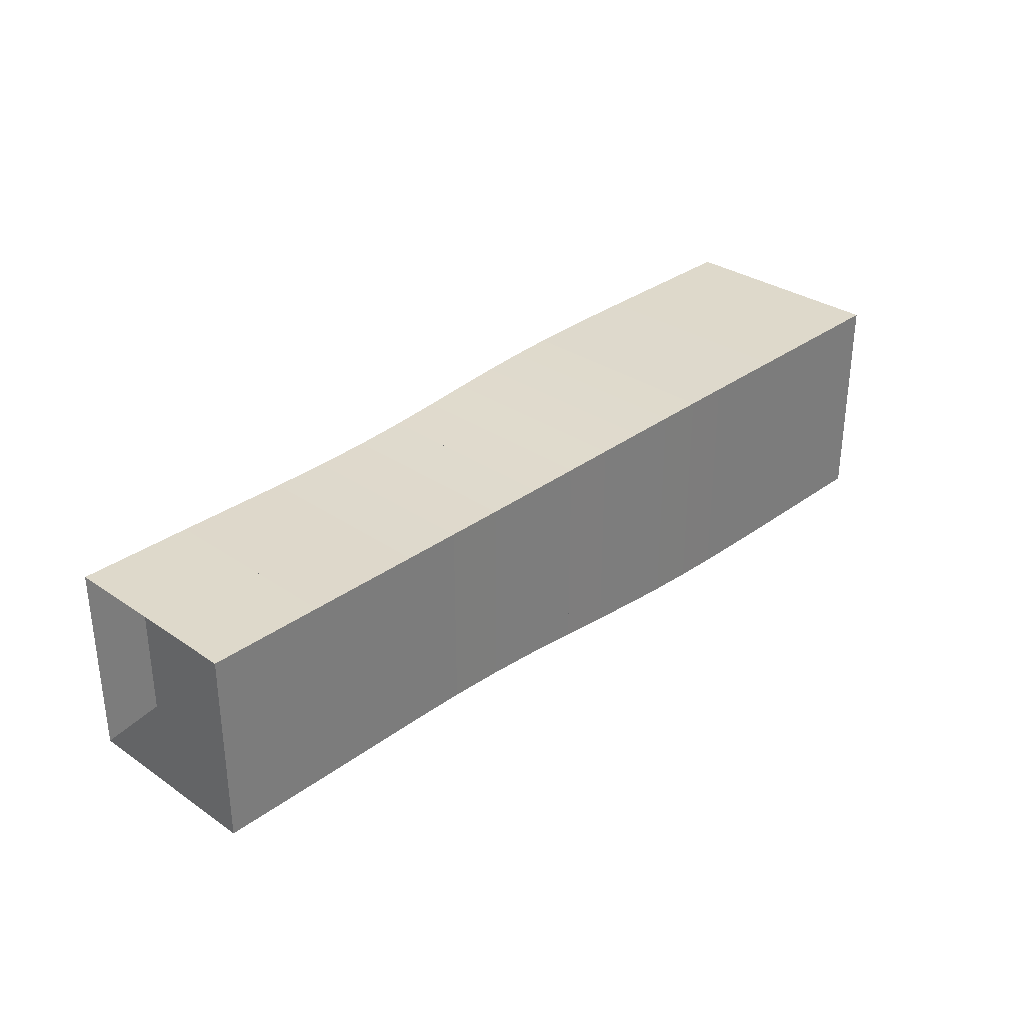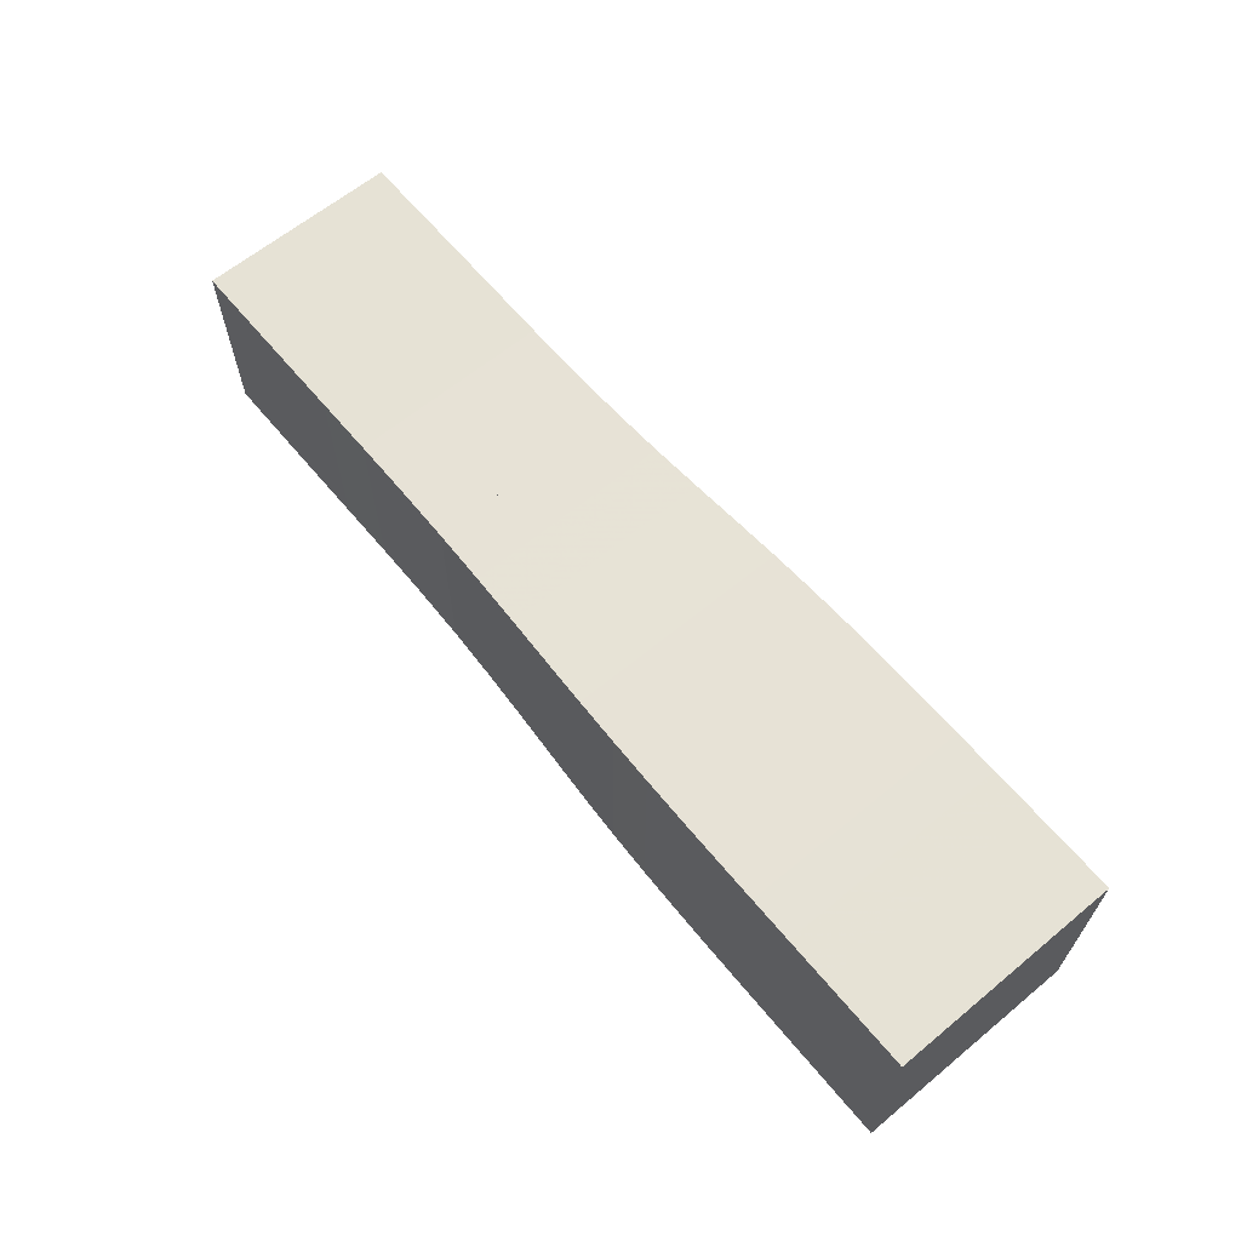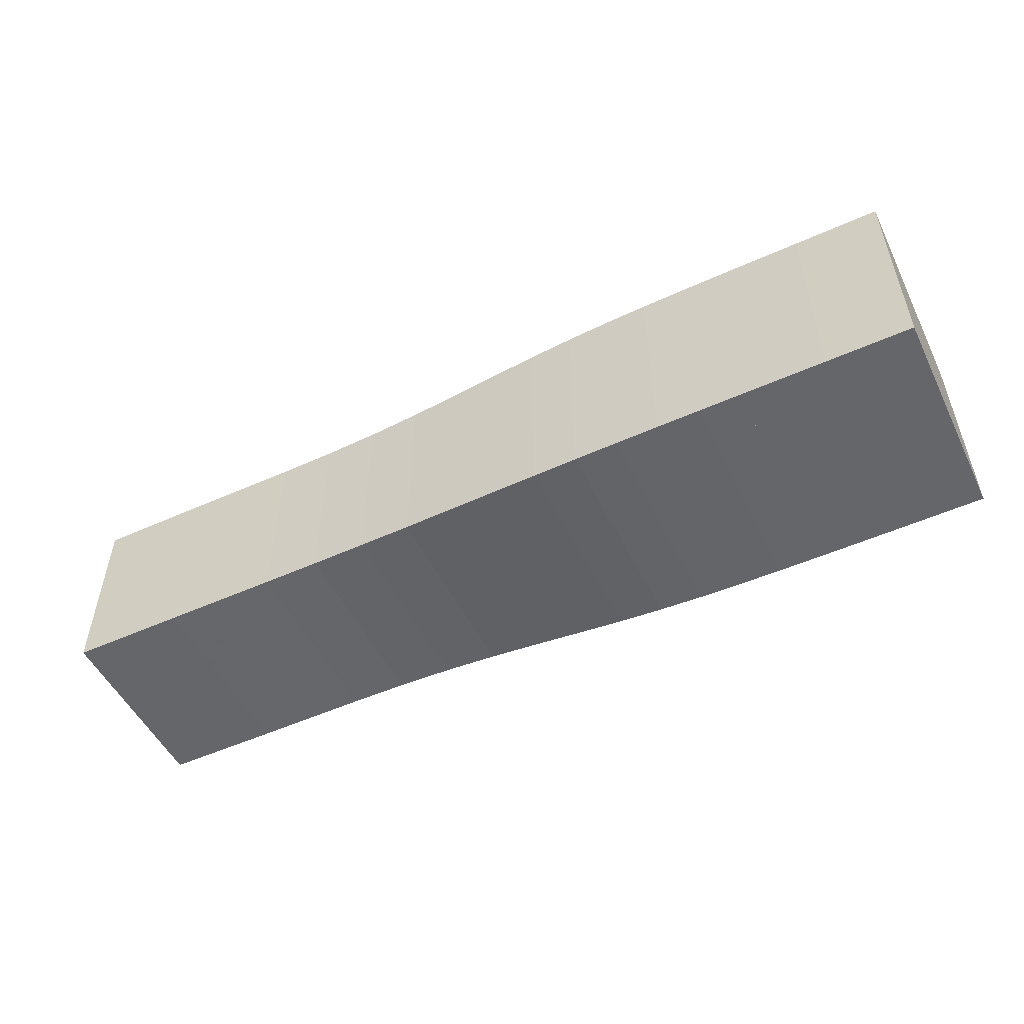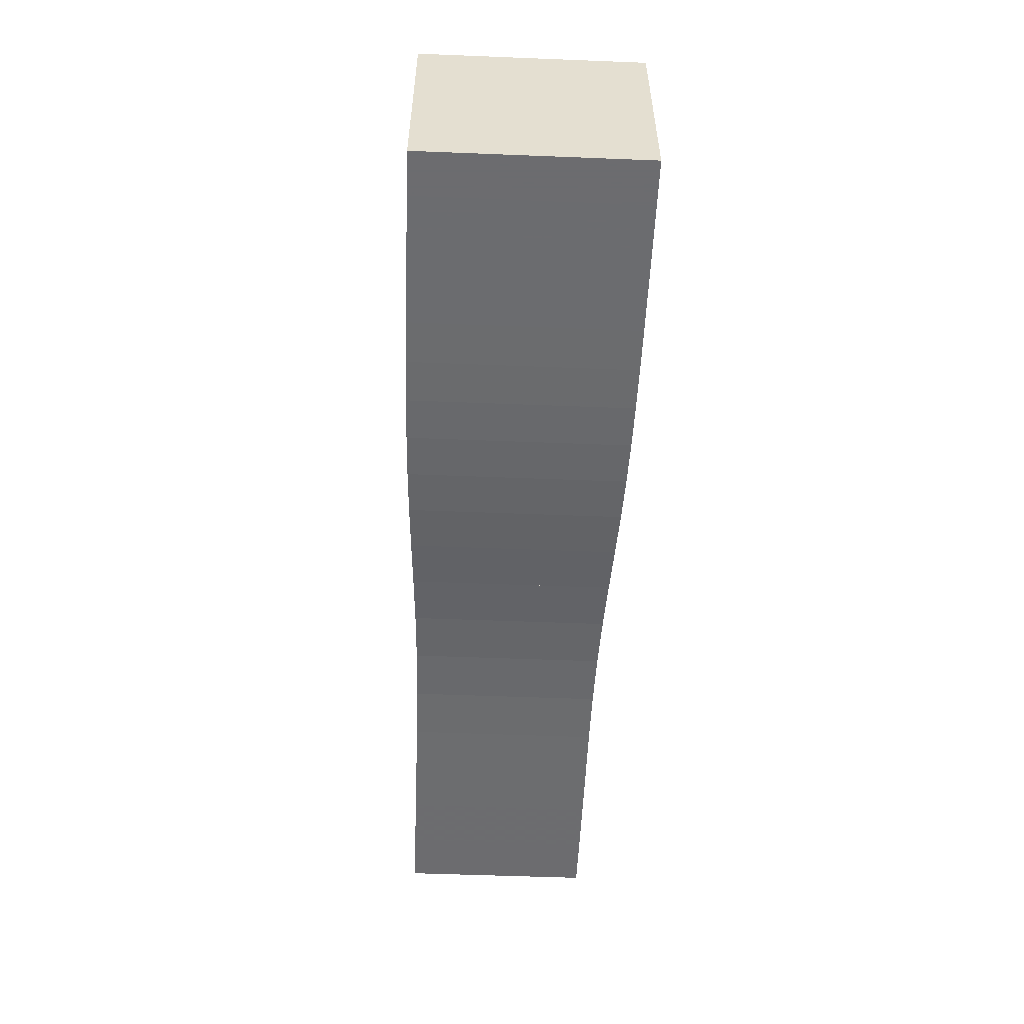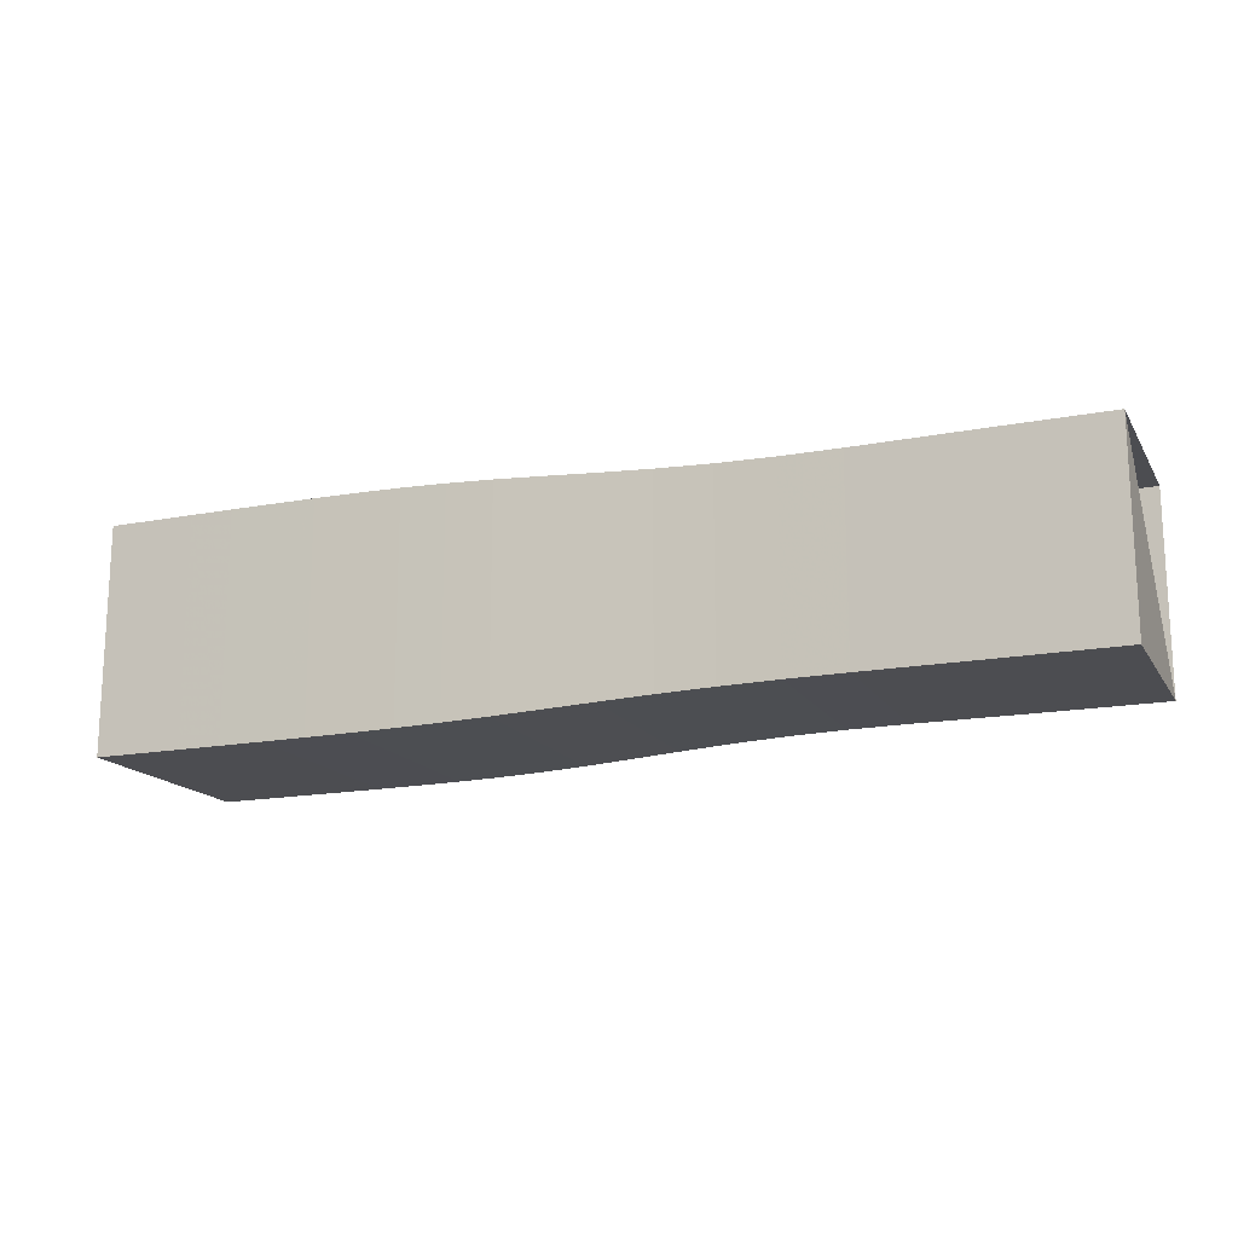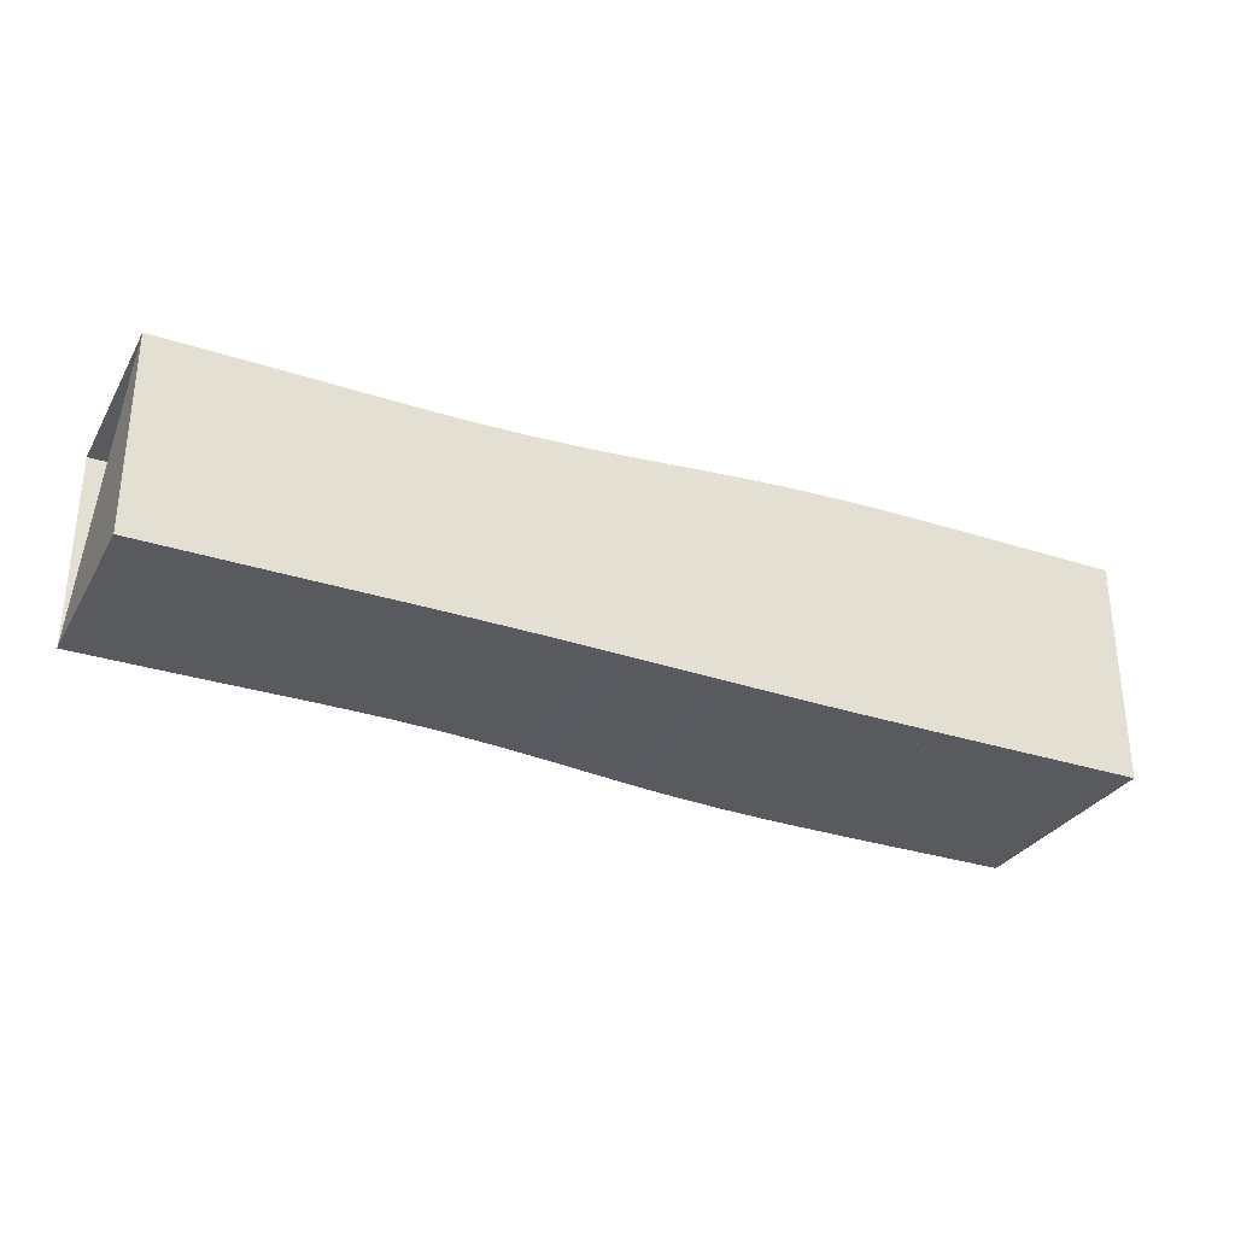
<metadata>
{"format":"obj","ext":"obj","renderer":"f3d","projection":"perspective","resolution":1024,"background":"white","views":[{"elev":31.7,"azim":-46.1,"up":"+Z"},{"elev":63.9,"azim":50.3,"up":"+Z"},{"elev":-51.9,"azim":25.9,"up":"+Y"},{"elev":-53.8,"azim":87.6,"up":"+Z"},{"elev":-16.2,"azim":-158.3,"up":"+Y"},{"elev":-30.6,"azim":-25.3,"up":"+Z"}]}
</metadata>
<code>
v 0 -0.1768 -0.1768
v 0 -0.1768 0.1768
v 0 0.1768 0.1768
v 0 0.1768 -0.1768
v 0.1052 -0.1768 -0.1768
v 0.1052 -0.1768 0.1768
v 0.1052 0.1768 0.1768
v 0.1052 0.1768 -0.1768
v 0.2104 -0.1768 -0.1768
v 0.2104 -0.1768 0.1768
v 0.2104 0.1768 0.1768
v 0.2104 0.1768 -0.1768
v 0.3159 -0.1766 -0.1766
v 0.3159 -0.1766 0.1766
v 0.3159 0.1766 0.1766
v 0.3159 0.1766 -0.1766
v 0.4217 -0.1763 -0.1763
v 0.4217 -0.1763 0.1763
v 0.4217 0.1763 0.1763
v 0.4217 0.1763 -0.1763
v 0.5269 -0.1768 -0.1768
v 0.5269 -0.1768 0.1768
v 0.5269 0.1768 0.1768
v 0.5269 0.1768 -0.1768
v 0.6299 -0.1788 -0.1788
v 0.6299 -0.1788 0.1788
v 0.6299 0.1788 0.1788
v 0.6299 0.1788 -0.1788
v 0.7289 -0.1822 -0.1822
v 0.7289 -0.1822 0.1822
v 0.7289 0.1822 0.1822
v 0.7289 0.1822 -0.1822
v 0.8232 -0.1868 -0.1868
v 0.8232 -0.1868 0.1868
v 0.8232 0.1868 0.1868
v 0.8232 0.1868 -0.1868
v 0.9127 -0.1917 -0.1917
v 0.9127 -0.1917 0.1917
v 0.9127 0.1917 0.1917
v 0.9127 0.1917 -0.1917
v 0.9984 -0.196 -0.196
v 0.9984 -0.196 0.196
v 0.9984 0.196 0.196
v 0.9984 0.196 -0.196
v 1.081 -0.1993 -0.1993
v 1.081 -0.1993 0.1993
v 1.081 0.1993 0.1993
v 1.081 0.1993 -0.1993
v 1.162 -0.2015 -0.2015
v 1.162 -0.2015 0.2015
v 1.162 0.2015 0.2015
v 1.162 0.2015 -0.2015
v 1.242 -0.2028 -0.2028
v 1.242 -0.2028 0.2028
v 1.242 0.2028 0.2028
v 1.242 0.2028 -0.2028
v 1.322 -0.2035 -0.2035
v 1.322 -0.2035 0.2035
v 1.322 0.2035 0.2035
v 1.322 0.2035 -0.2035
v 1.401 -0.2039 -0.2039
v 1.401 -0.2039 0.2039
v 1.401 0.2039 0.2039
v 1.401 0.2039 -0.2039
v 1.48 -0.204 -0.204
v 1.48 -0.204 0.204
v 1.48 0.204 0.204
v 1.48 0.204 -0.204
v 1.559 -0.2041 -0.2041
v 1.559 -0.2041 0.2041
v 1.559 0.2041 0.2041
v 1.559 0.2041 -0.2041
v 1.638 -0.2041 -0.2041
v 1.638 -0.2041 0.2041
v 1.638 0.2041 0.2041
v 1.638 0.2041 -0.2041
v 1.717 -0.2041 -0.2041
v 1.717 -0.2041 0.2041
v 1.717 0.2041 0.2041
v 1.717 0.2041 -0.2041
f 1 2 4 5
f 5 6 7 8
f 5 6 2 1
f 6 7 3 2
f 7 8 4 3
f 8 5 1 4
f 9 10 11 12
f 9 10 6 5
f 10 11 7 6
f 11 12 8 7
f 12 9 5 8
f 13 14 15 16
f 13 14 10 9
f 14 15 11 10
f 15 16 12 11
f 16 13 9 12
f 17 18 19 20
f 17 18 14 13
f 18 19 15 14
f 19 20 16 15
f 20 17 13 16
f 21 22 23 24
f 21 22 18 17
f 22 23 19 18
f 23 24 20 19
f 24 21 17 20
f 25 26 27 28
f 25 26 22 21
f 26 27 23 22
f 27 28 24 23
f 28 25 21 24
f 29 30 31 32
f 29 30 26 25
f 30 31 27 26
f 31 32 28 27
f 32 29 25 28
f 33 34 35 36
f 33 34 30 29
f 34 35 31 30
f 35 36 32 31
f 36 33 29 32
f 37 38 39 40
f 37 38 34 33
f 38 39 35 34
f 39 40 36 35
f 40 37 33 36
f 41 42 43 44
f 41 42 38 37
f 42 43 39 38
f 43 44 40 39
f 44 41 37 40
f 45 46 47 48
f 45 46 42 41
f 46 47 43 42
f 47 48 44 43
f 48 45 41 44
f 49 50 51 52
f 49 50 46 45
f 50 51 47 46
f 51 52 48 47
f 52 49 45 48
f 53 54 55 56
f 53 54 50 49
f 54 55 51 50
f 55 56 52 51
f 56 53 49 52
f 57 58 59 60
f 57 58 54 53
f 58 59 55 54
f 59 60 56 55
f 60 57 53 56
f 61 62 63 64
f 61 62 58 57
f 62 63 59 58
f 63 64 60 59
f 64 61 57 60
f 65 66 67 68
f 65 66 62 61
f 66 67 63 62
f 67 68 64 63
f 68 65 61 64
f 69 70 71 72
f 69 70 66 65
f 70 71 67 66
f 71 72 68 67
f 72 69 65 68
f 73 74 75 76
f 73 74 70 69
f 74 75 71 70
f 75 76 72 71
f 76 73 69 72
f 77 78 79 80
f 77 78 74 73
f 78 79 75 74
f 79 80 76 75
f 80 77 73 76

</code>
